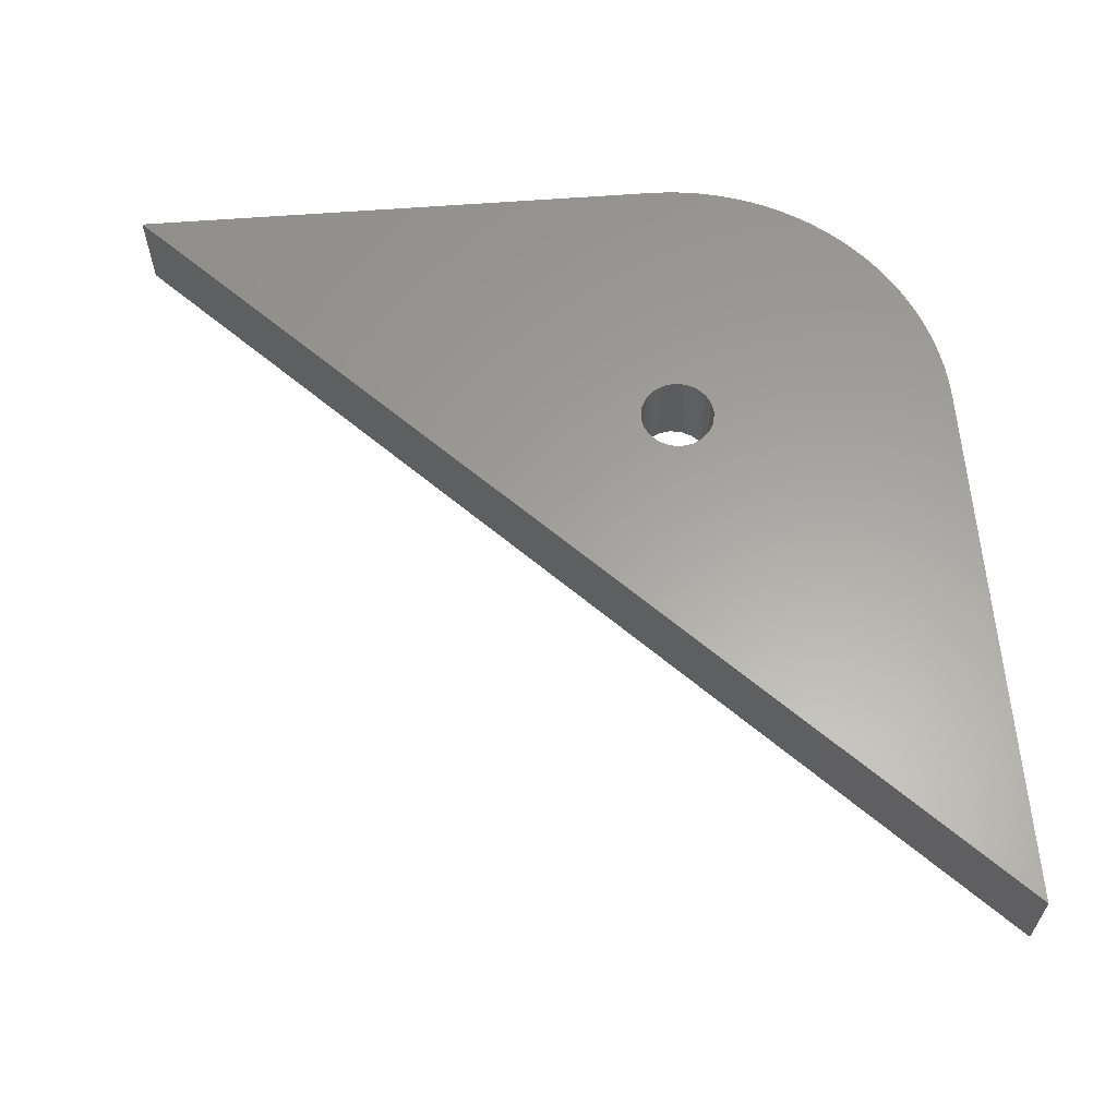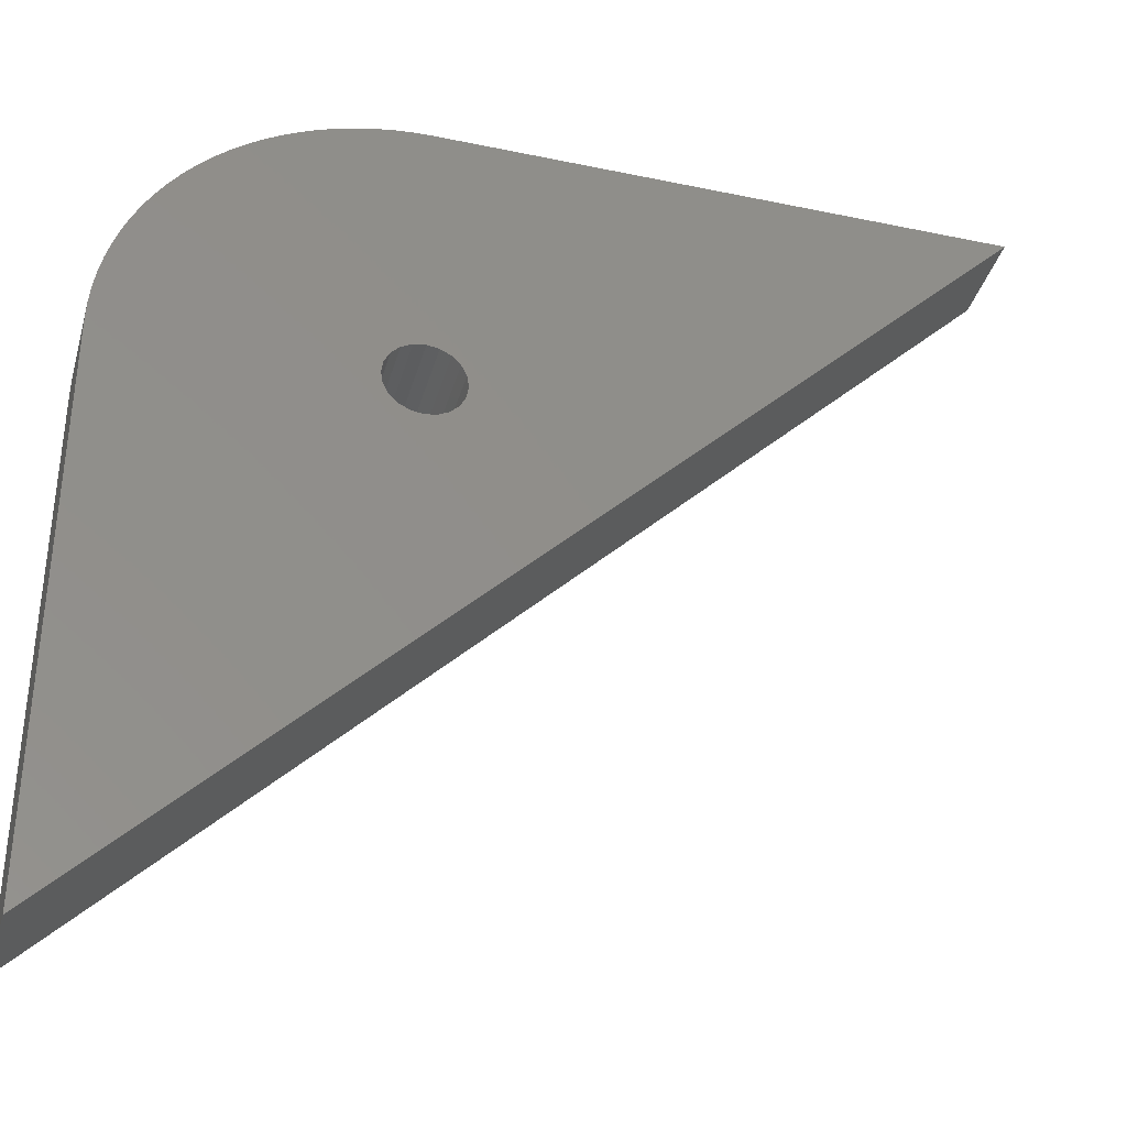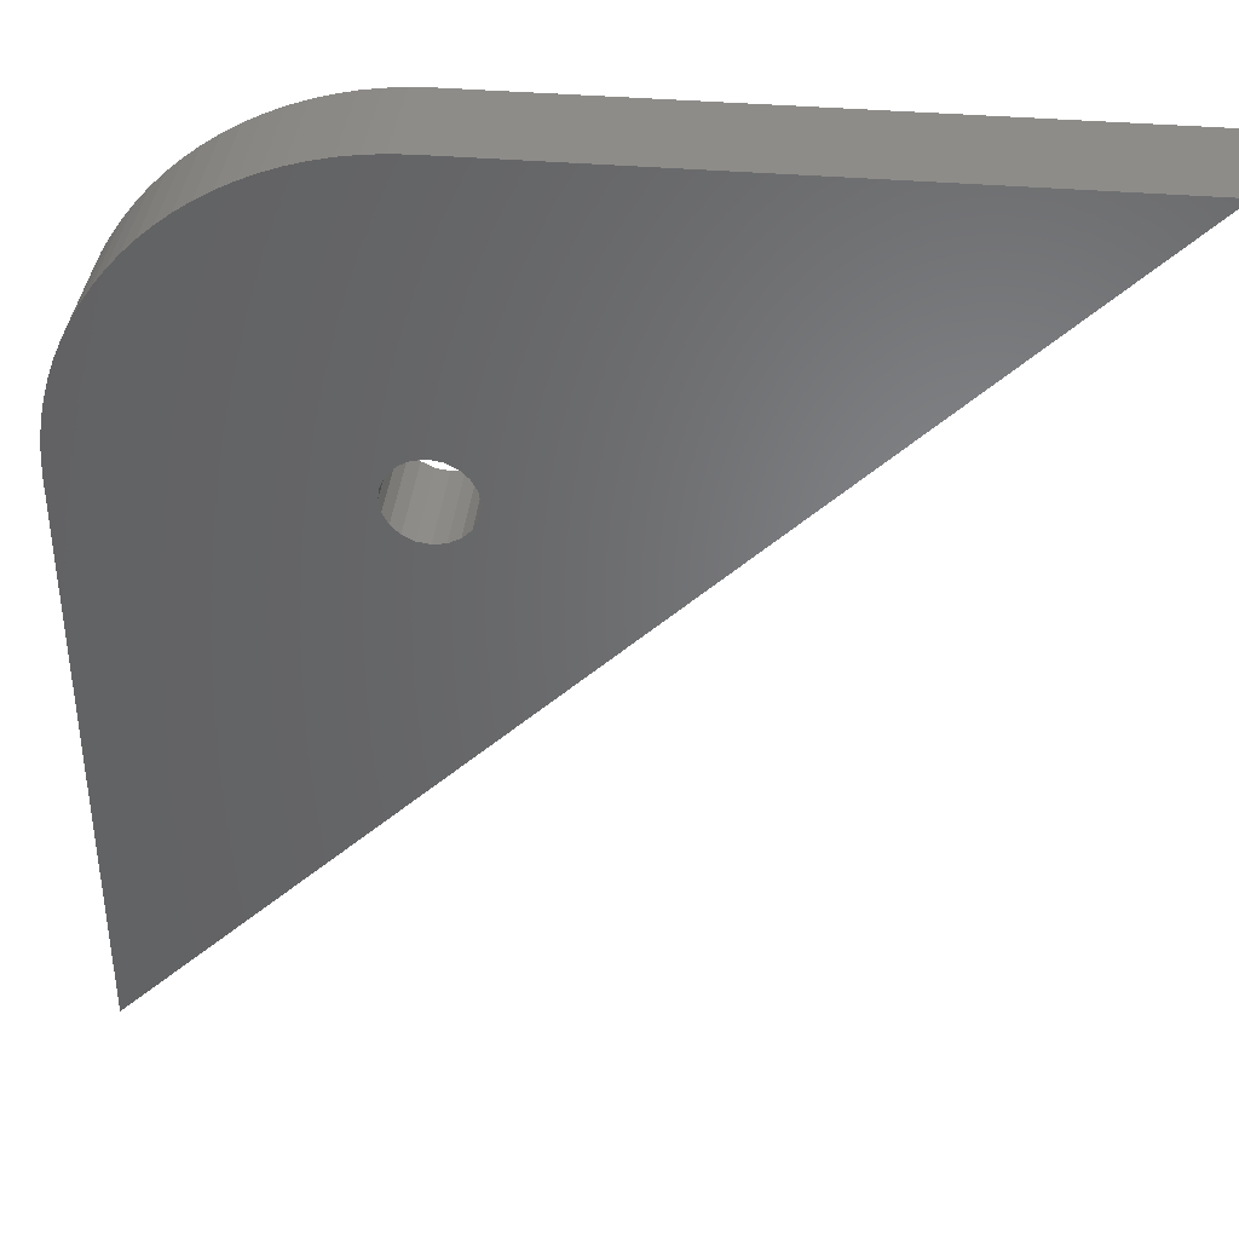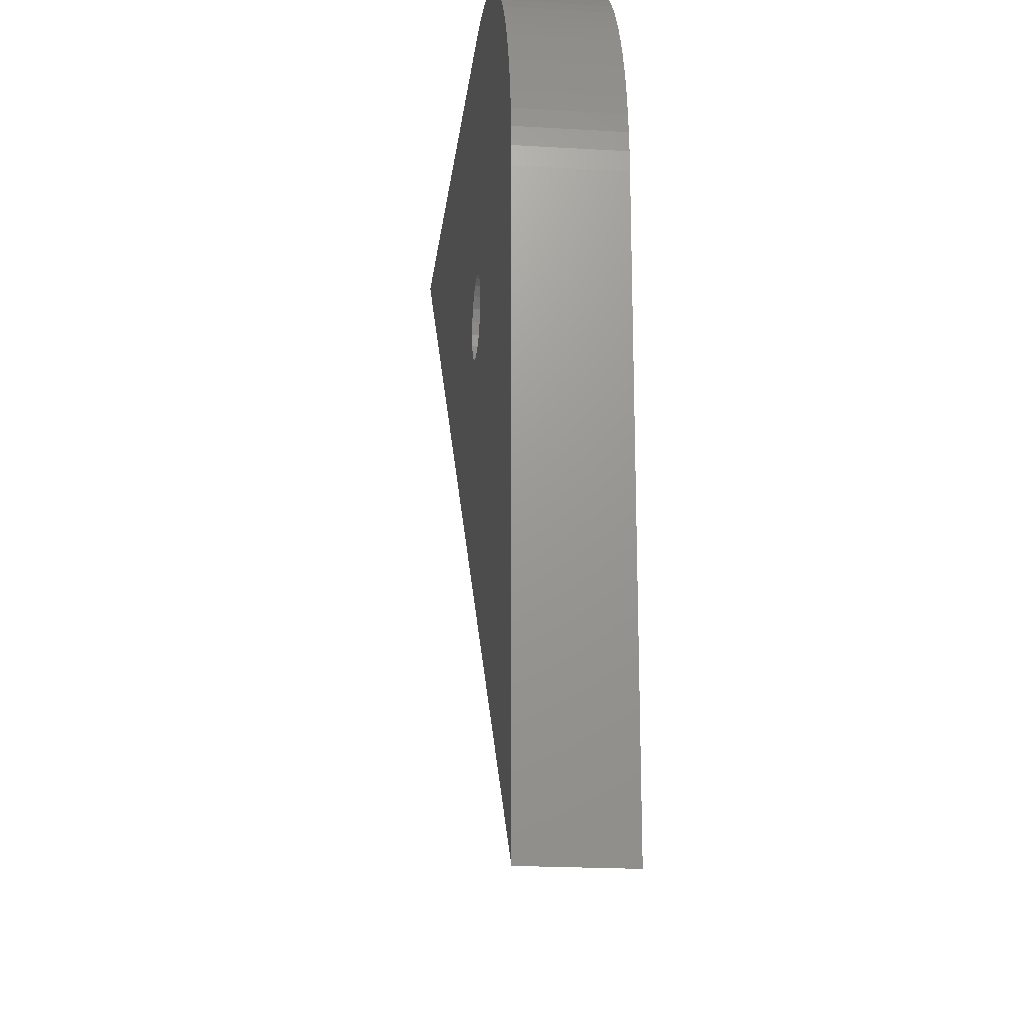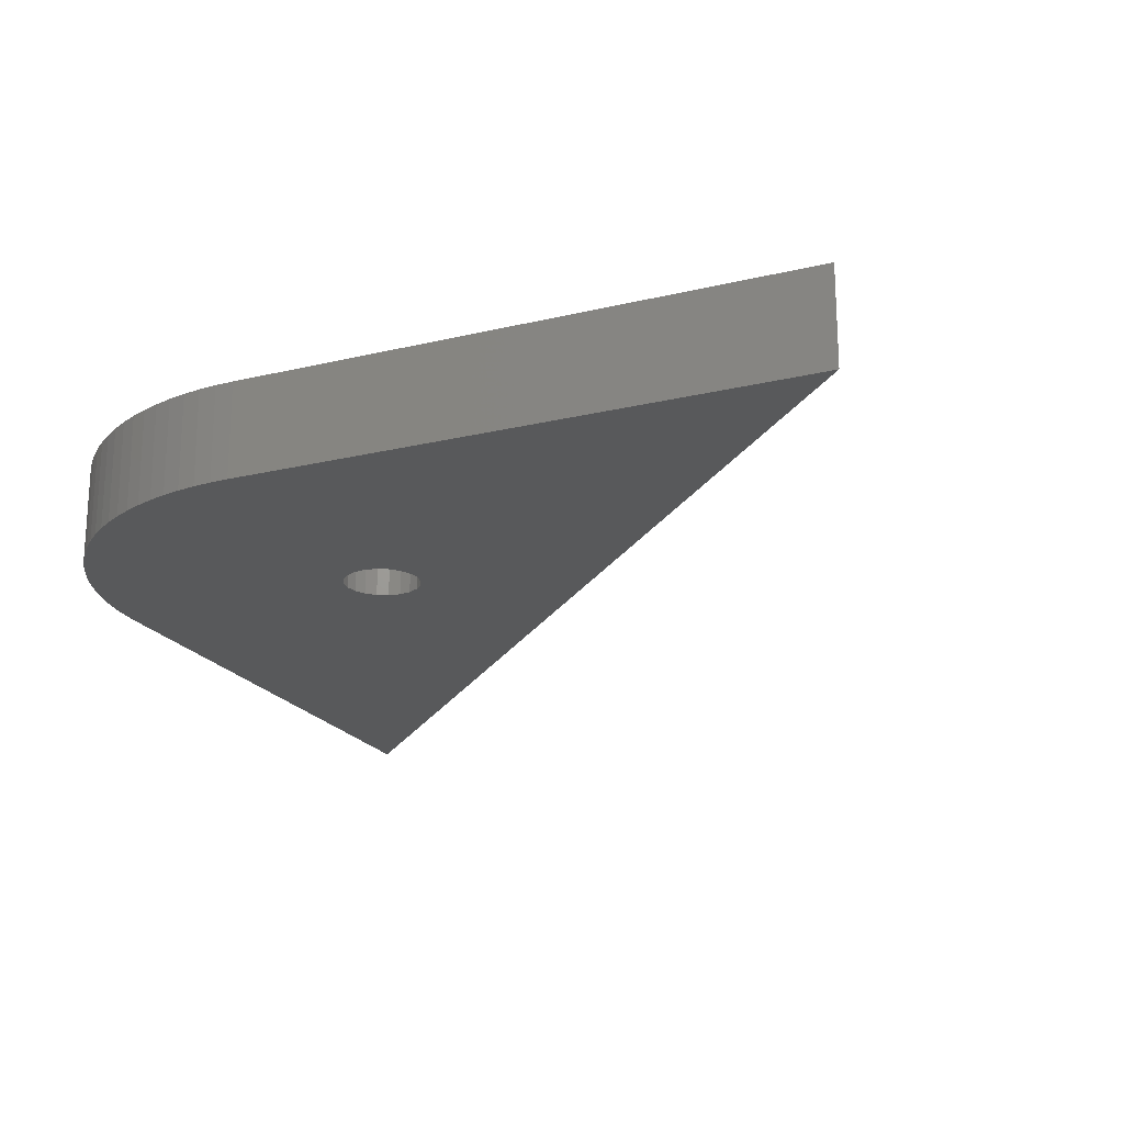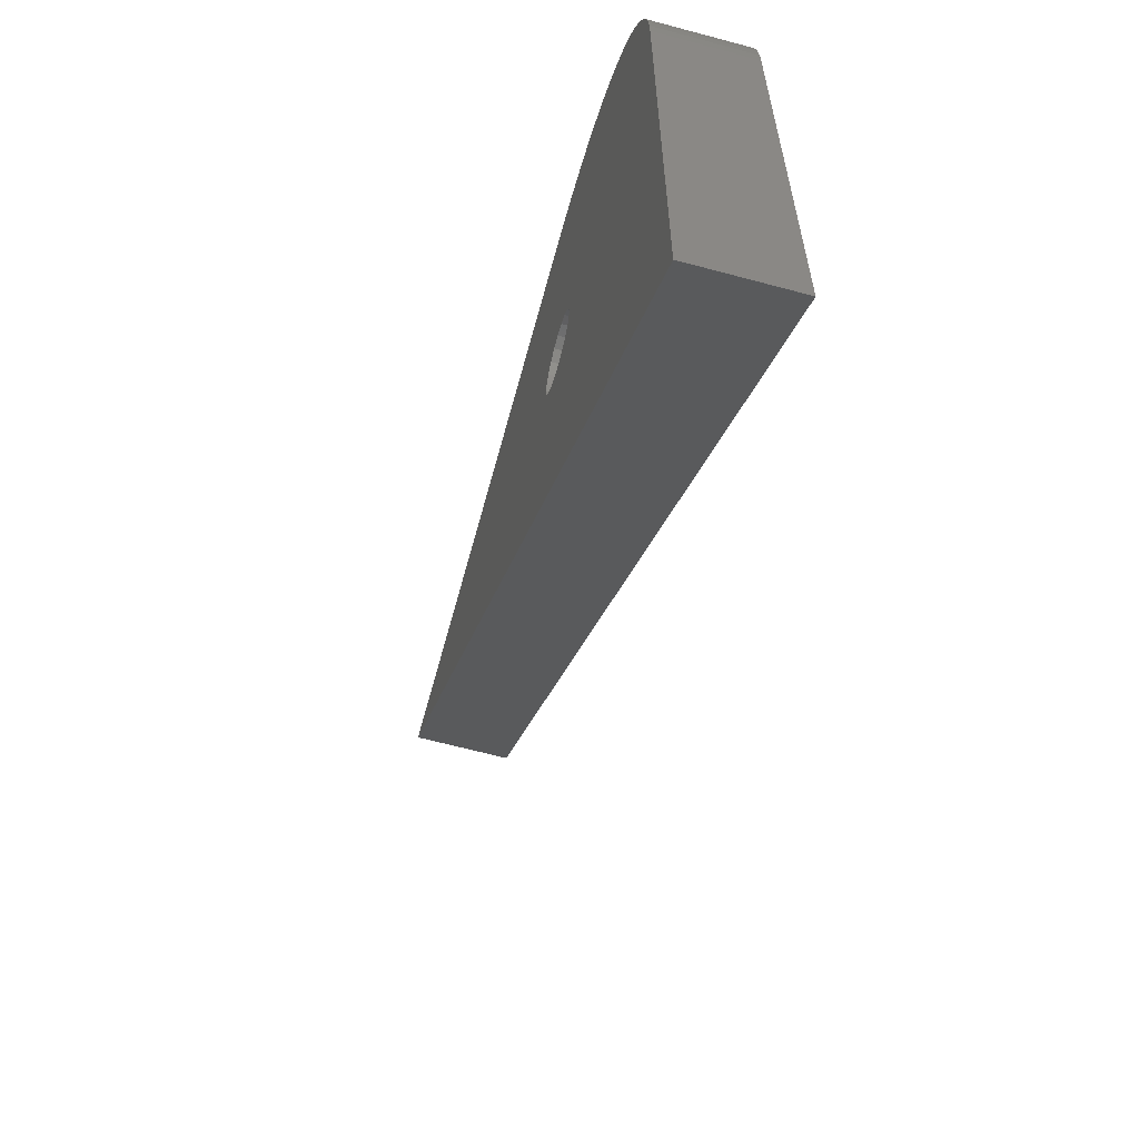
<metadata>
{"format":"stl","ext":"stl","renderer":"f3d","projection":"perspective","resolution":1024,"background":"white","views":[{"elev":61.5,"azim":-4.4,"up":"+Z"},{"elev":-36.3,"azim":164.7,"up":"+Y"},{"elev":38.2,"azim":-174.0,"up":"+Y"},{"elev":-20.1,"azim":83.7,"up":"+Y"},{"elev":-20.5,"azim":-156.3,"up":"+Z"},{"elev":-64.3,"azim":74.8,"up":"+Y"}]}
</metadata>
<code>
# stl→obj: 96 verts, 192 faces
v 51.75 0 -4
v 51.75 0 4
v 51.91 -1.004 4
v 51.91 -1.004 -4
v 51.91 1.004 -4
v 51.91 1.004 4
v 52.37 -1.91 4
v 52.37 -1.91 -4
v 52.37 1.91 -4
v 52.37 1.91 4
v 53.09 -2.629 -4
v 79.5 -47.34 -4
v 53.09 -2.629 4
v 79.5 -47.34 4
v 53.09 2.629 -4
v 53.09 2.629 4
v 55 24.5 -4
v 55 24.5 4
v 54 -3.091 -4
v 54 -3.091 4
v 54 3.091 -4
v 54 3.091 4
v 55 -3.25 -4
v 55 -3.25 4
v 55 3.25 -4
v 55 3.25 4
v 56 -3.091 -4
v 56 -3.091 4
v 56.54 24.45 -4
v 56.54 24.45 4
v 56 3.091 -4
v 56 3.091 4
v 58.07 24.31 -4
v 58.07 24.31 4
v 56.91 -2.629 -4
v 56.91 -2.629 4
v 56.91 2.629 -4
v 56.91 2.629 4
v 59.59 24.07 -4
v 61.09 23.73 -4
v 62.57 23.3 -4
v 64.02 22.78 -4
v 65.43 22.17 -4
v 61.09 23.73 4
v 59.59 24.07 4
v 57.63 -1.91 4
v 57.63 -1.91 -4
v 79.5 0 -4
v 79.5 0 4
v 57.63 1.91 -4
v 66.8 21.47 -4
v 68.13 20.69 -4
v 69.4 19.82 -4
v 70.62 18.88 -4
v 71.77 17.86 -4
v 57.63 1.91 4
v 58.09 -1.004 4
v 58.09 -1.004 -4
v 58.09 1.004 -4
v 72.86 16.77 -4
v 73.88 15.62 -4
v 74.82 14.4 -4
v 75.69 13.13 -4
v 76.47 11.8 -4
v 58.09 1.004 4
v 58.25 0 4
v 58.25 0 -4
v 77.17 10.43 -4
v 77.78 9.019 -4
v 78.3 7.571 -4
v 78.73 6.093 -4
v 79.07 4.591 -4
v 79.07 4.591 4
v 62.57 23.3 4
v 64.02 22.78 4
v 65.43 22.17 4
v 66.8 21.47 4
v 68.13 20.69 4
v 69.4 19.82 4
v 70.62 18.88 4
v 71.77 17.86 4
v 72.86 16.77 4
v 73.88 15.62 4
v 74.82 14.4 4
v 75.69 13.13 4
v 76.47 11.8 4
v 77.17 10.43 4
v 77.78 9.019 4
v 78.3 7.571 4
v 78.73 6.093 4
v 79.31 3.071 -4
v 79.45 1.538 -4
v 79.31 3.071 4
v 79.45 1.538 4
v 7.655 24.5 -4
v 7.655 24.5 4
f 1 2 3
f 1 3 4
f 1 5 2
f 2 5 6
f 4 3 7
f 4 7 8
f 5 9 6
f 6 9 10
f 8 7 11
f 8 11 12
f 7 13 11
f 7 14 13
f 9 15 16
f 9 16 10
f 9 17 15
f 10 16 18
f 11 13 19
f 11 19 12
f 13 20 19
f 13 14 20
f 15 21 22
f 15 22 16
f 15 17 21
f 16 22 18
f 19 20 23
f 19 23 12
f 20 24 23
f 20 14 24
f 21 17 25
f 21 25 26
f 21 26 22
f 22 26 18
f 23 24 27
f 23 27 12
f 24 28 27
f 24 14 28
f 17 18 29
f 18 30 29
f 25 17 29
f 25 31 32
f 25 32 26
f 25 29 33
f 25 33 31
f 26 32 34
f 26 30 18
f 26 34 30
f 27 28 35
f 27 35 12
f 28 36 35
f 28 14 36
f 31 37 38
f 31 38 32
f 31 33 39
f 31 39 40
f 31 40 41
f 31 41 42
f 31 42 43
f 31 43 37
f 32 38 44
f 32 45 34
f 32 44 45
f 29 30 33
f 30 34 33
f 35 36 46
f 35 47 48
f 35 46 47
f 35 48 12
f 36 14 49
f 36 49 46
f 37 50 38
f 37 43 51
f 37 51 52
f 37 52 53
f 37 53 54
f 37 54 55
f 37 55 50
f 38 50 56
f 38 56 44
f 47 46 57
f 47 58 48
f 47 57 58
f 46 49 57
f 50 59 56
f 50 55 60
f 50 60 61
f 50 61 62
f 50 62 63
f 50 63 64
f 50 64 59
f 56 59 65
f 56 65 44
f 33 34 39
f 34 45 39
f 58 57 66
f 58 67 48
f 58 66 67
f 57 49 66
f 59 67 65
f 59 64 68
f 59 68 69
f 59 69 70
f 59 70 71
f 59 71 72
f 59 72 67
f 65 67 66
f 65 66 73
f 65 74 44
f 65 75 74
f 65 76 75
f 65 77 76
f 65 78 77
f 65 79 78
f 65 80 79
f 65 81 80
f 65 82 81
f 65 83 82
f 65 84 83
f 65 85 84
f 65 86 85
f 65 87 86
f 65 88 87
f 65 89 88
f 65 90 89
f 65 73 90
f 67 72 91
f 67 91 92
f 67 92 48
f 66 93 73
f 66 94 93
f 66 49 94
f 39 45 40
f 45 44 40
f 40 44 41
f 44 74 41
f 41 74 42
f 74 75 42
f 42 75 43
f 75 76 43
f 43 76 51
f 76 77 51
f 51 77 52
f 77 78 52
f 52 78 53
f 78 79 53
f 53 79 54
f 79 80 54
f 95 1 4
f 95 4 8
f 95 5 1
f 95 8 12
f 95 9 5
f 95 17 9
f 95 96 17
f 95 12 96
f 96 2 6
f 96 3 2
f 96 6 10
f 96 7 3
f 96 10 18
f 96 18 17
f 96 12 14
f 96 14 7
f 54 80 55
f 80 81 55
f 55 81 60
f 81 82 60
f 60 82 83
f 60 83 61
f 61 83 84
f 61 84 62
f 62 84 85
f 62 85 63
f 63 85 86
f 63 86 64
f 64 86 87
f 64 87 68
f 68 87 88
f 68 88 69
f 69 88 89
f 69 89 70
f 70 89 90
f 70 90 71
f 71 90 73
f 71 73 72
f 72 73 93
f 72 93 91
f 91 93 94
f 91 94 92
f 92 94 49
f 92 49 48
f 12 48 14
f 14 48 49

</code>
